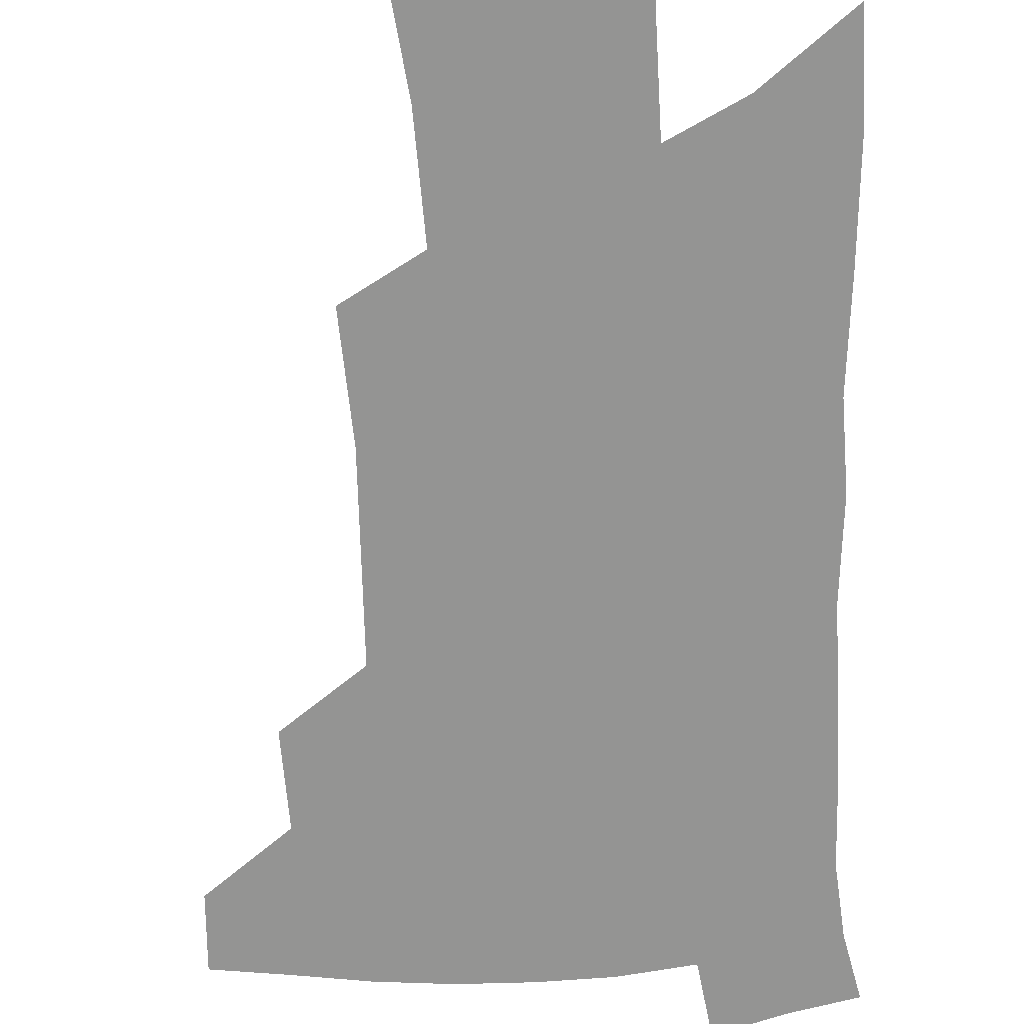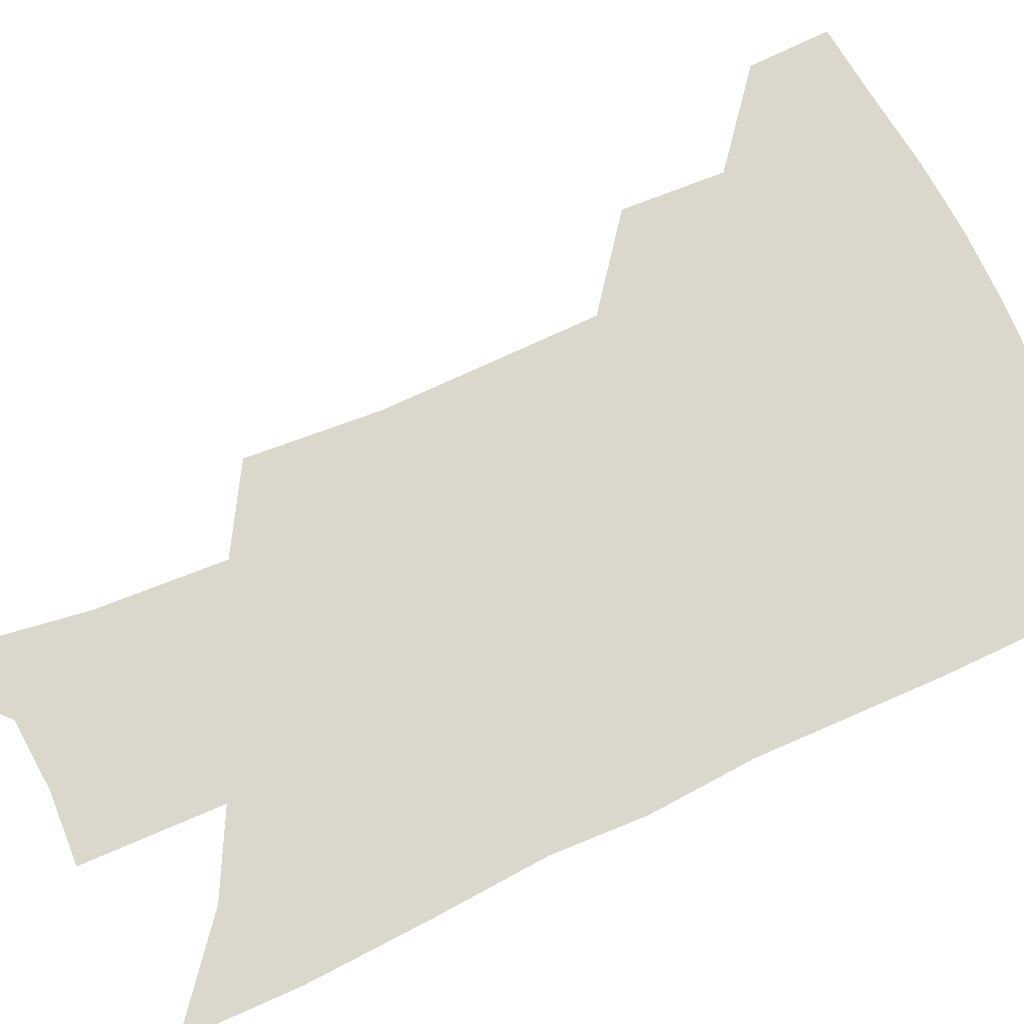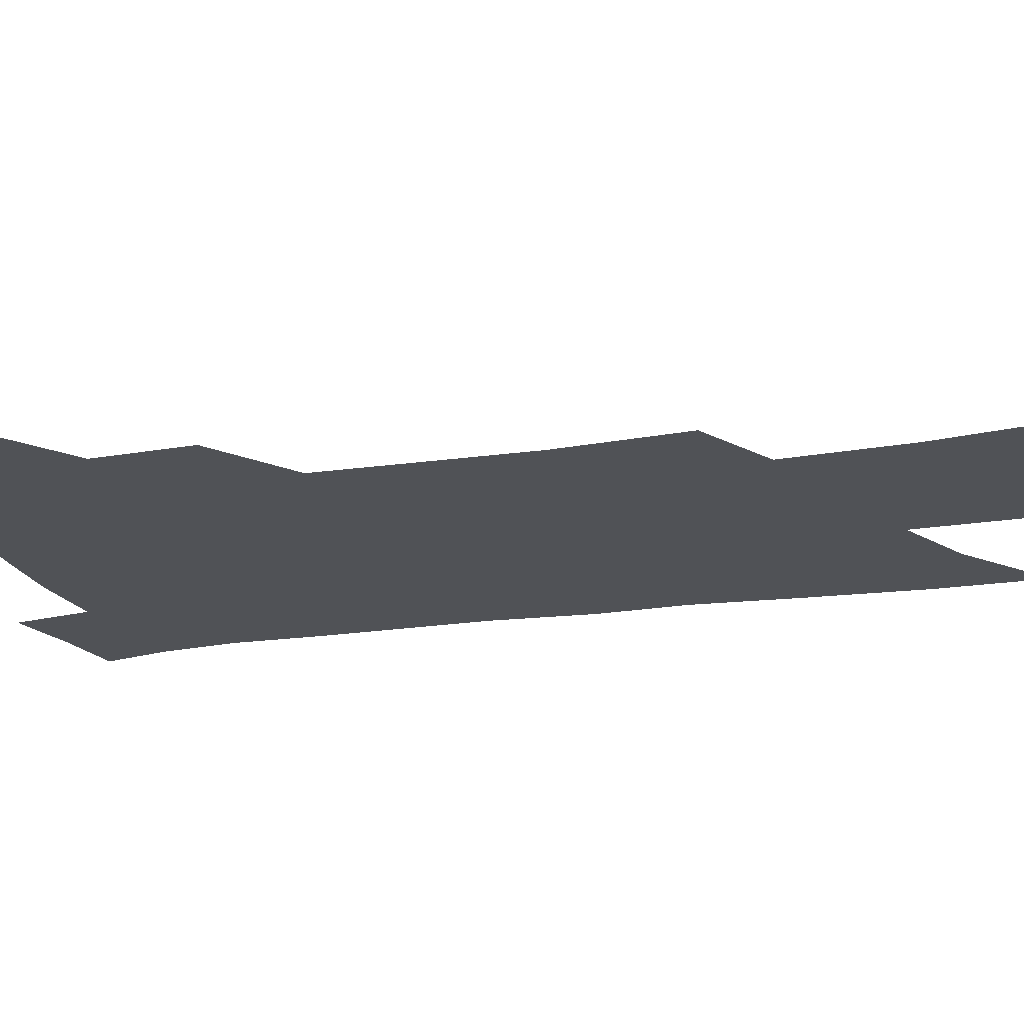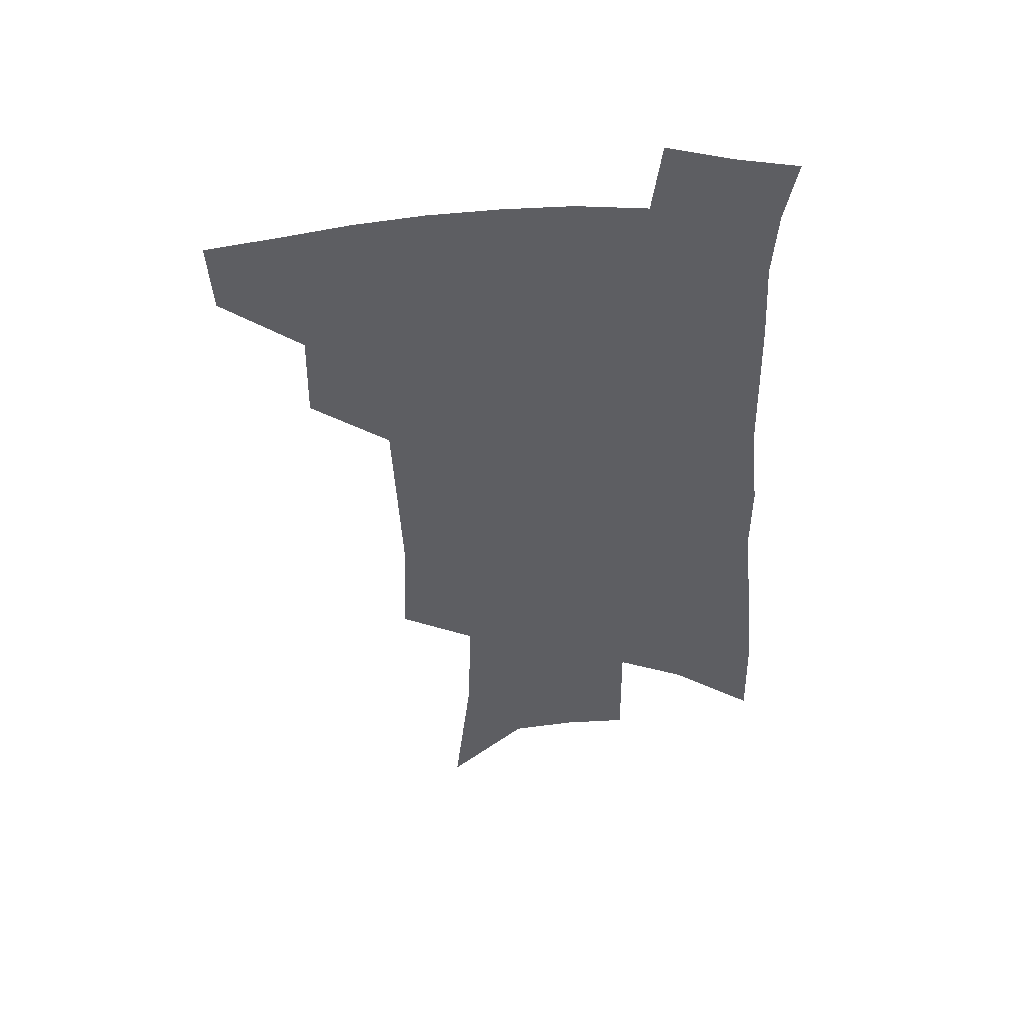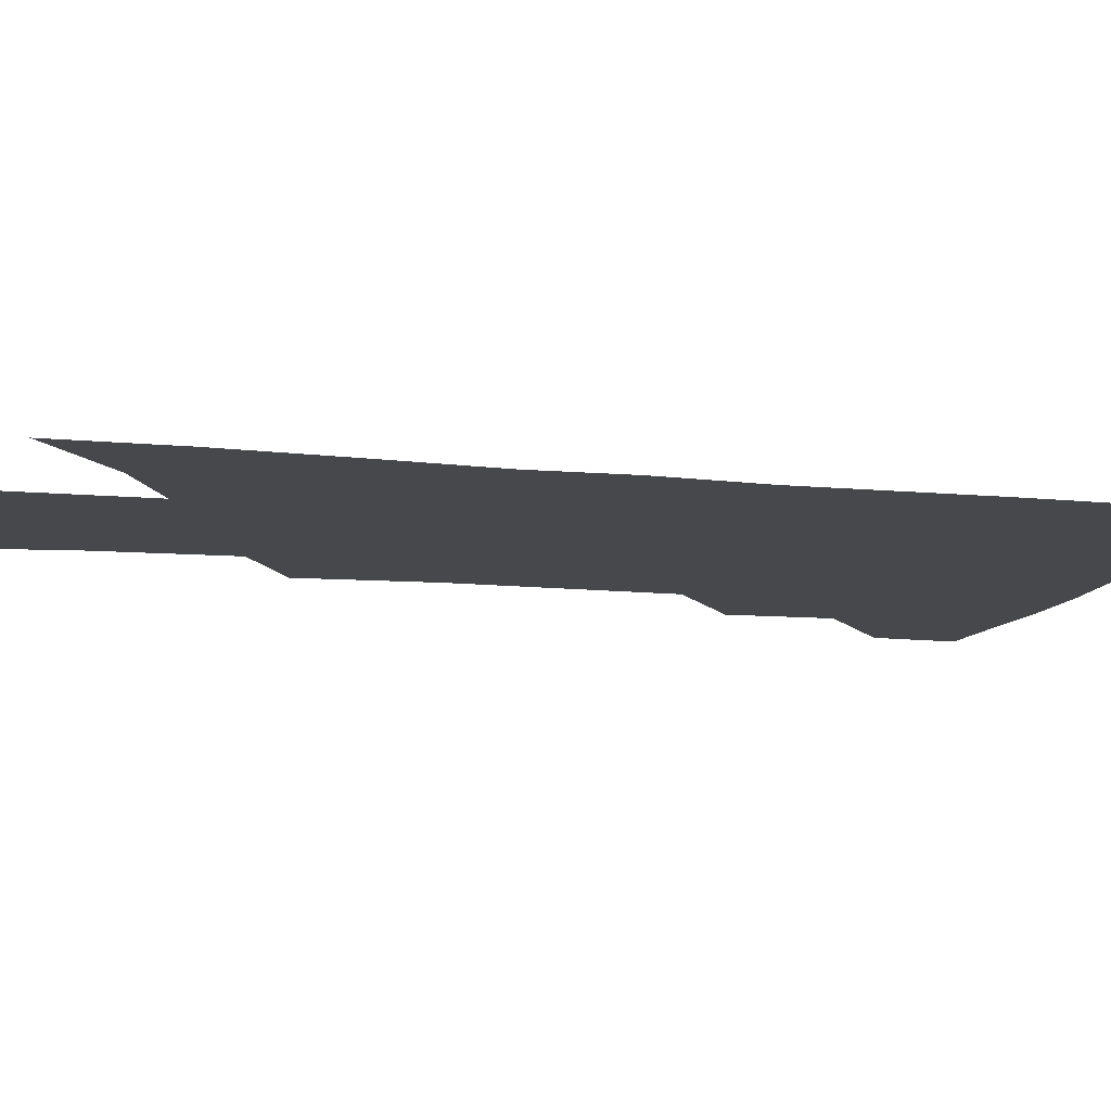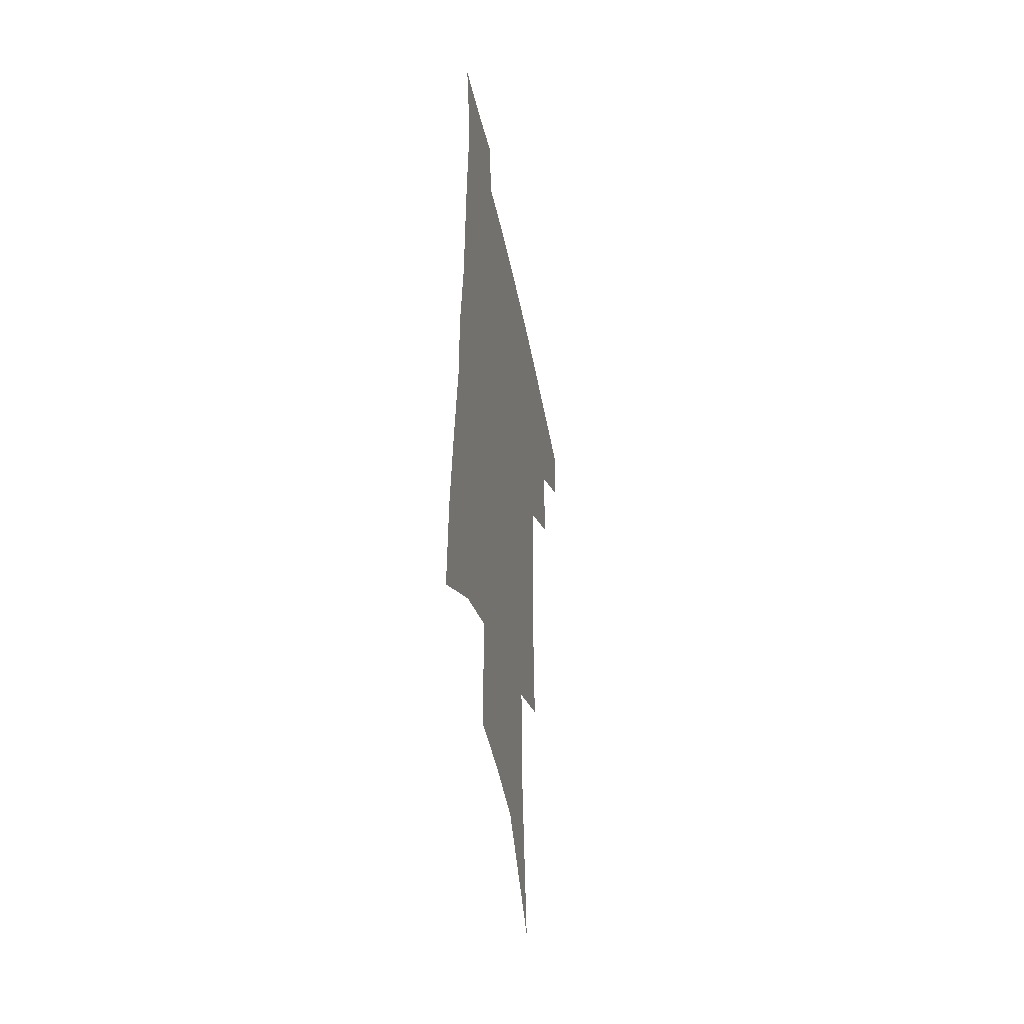
<metadata>
{"format":"obj","ext":"obj","renderer":"f3d","projection":"perspective","resolution":1024,"background":"white","views":[{"elev":-67.0,"azim":4.0,"up":"+Z"},{"elev":73.1,"azim":67.5,"up":"+Z"},{"elev":-20.6,"azim":-72.9,"up":"+Z"},{"elev":50.2,"azim":-4.2,"up":"+Y"},{"elev":-11.6,"azim":78.3,"up":"+Z"},{"elev":-46.8,"azim":101.3,"up":"+Y"}]}
</metadata>
<code>
v 499.7 442.6 0
v 498 469.7 0
v 529.1 386 0
v 529.7 420.1 0
v 528 447.7 0
v 524.3 473.6 0
v 559.9 249 0
v 561.6 293.5 0
v 560 328.7 0
v 558.3 365.1 0
v 557.3 397.9 0
v 556.2 425.9 0
v 554.7 451.5 0
v 550.2 477.9 0
v 580.1 128.5 0
v 586.9 190.9 0
v 587.7 233.7 0
v 586.4 271.9 0
v 586.1 310.8 0
v 583.8 341.5 0
v 582.5 374 0
v 582 404 0
v 581.3 430.3 0
v 579.5 454.3 0
v 576.3 480.7 0
v 609.4 158.5 0
v 611.3 207.6 0
v 610.1 243.8 0
v 609.4 284.7 0
v 608 317.4 0
v 606.5 348.8 0
v 605.5 378.9 0
v 605 406.1 0
v 604.8 431.5 0
v 604.5 455.7 0
v 602.5 481.8 0
v 633.1 161 0
v 633.6 214.2 0
v 632.3 251 0
v 630.9 285.7 0
v 629.5 319.7 0
v 628.6 348.7 0
v 627.6 380.9 0
v 627.5 407.3 0
v 628.1 432.3 0
v 629 455.9 0
v 628.2 481.6 0
v 656.9 160.6 0
v 656.4 207.1 0
v 654.7 247.3 0
v 652.5 285.3 0
v 651.3 317.4 0
v 650.8 346.3 0
v 649.6 378.2 0
v 650 404.5 0
v 650.8 430.7 0
v 652.2 455.2 0
v 654.7 478.8 0
v 658.2 506 0
v 682.8 194.4 0
v 679.4 237.1 0
v 676.5 275.5 0
v 674.7 309.5 0
v 673.8 340.6 0
v 673.4 370.6 0
v 672.3 400.7 0
v 673.8 426.4 0
v 674.8 452.5 0
v 678.2 475.1 0
v 682.7 499.4 0
v 714.7 170.2 0
v 713.7 208.7 0
v 710.2 248.9 0
v 706.1 287.6 0
v 706.2 318.7 0
v 702.7 354 0
v 702.1 384.7 0
v 701.5 414.5 0
v 699.9 445.4 0
v 701.8 471.3 0
v 706.5 494.8 0
f 4 5 1
f 1 5 2
f 5 6 2
f 10 11 3
f 3 11 4
f 11 12 4
f 4 12 5
f 12 13 5
f 5 13 6
f 13 14 6
f 17 18 7
f 7 18 8
f 18 19 8
f 8 19 9
f 19 20 9
f 9 20 10
f 20 21 10
f 10 21 11
f 21 22 11
f 11 22 12
f 22 23 12
f 12 23 13
f 23 24 13
f 13 24 14
f 24 25 14
f 15 26 16
f 26 27 16
f 16 27 17
f 27 28 17
f 17 28 18
f 28 29 18
f 18 29 19
f 29 30 19
f 19 30 20
f 30 31 20
f 20 31 21
f 31 32 21
f 21 32 22
f 32 33 22
f 22 33 23
f 33 34 23
f 23 34 24
f 34 35 24
f 24 35 25
f 35 36 25
f 26 37 27
f 37 38 27
f 27 38 28
f 38 39 28
f 28 39 29
f 39 40 29
f 29 40 30
f 40 41 30
f 30 41 31
f 41 42 31
f 31 42 32
f 42 43 32
f 32 43 33
f 43 44 33
f 33 44 34
f 44 45 34
f 34 45 35
f 45 46 35
f 35 46 36
f 46 47 36
f 37 48 38
f 48 49 38
f 38 49 39
f 49 50 39
f 39 50 40
f 50 51 40
f 40 51 41
f 51 52 41
f 41 52 42
f 52 53 42
f 42 53 43
f 53 54 43
f 43 54 44
f 54 55 44
f 44 55 45
f 55 56 45
f 45 56 46
f 56 57 46
f 46 57 47
f 57 58 47
f 49 60 50
f 60 61 50
f 50 61 51
f 61 62 51
f 51 62 52
f 62 63 52
f 52 63 53
f 63 64 53
f 53 64 54
f 64 65 54
f 54 65 55
f 65 66 55
f 55 66 56
f 66 67 56
f 56 67 57
f 67 68 57
f 57 68 58
f 68 69 58
f 58 69 59
f 69 70 59
f 60 71 61
f 71 72 61
f 61 72 62
f 72 73 62
f 62 73 63
f 73 74 63
f 63 74 64
f 74 75 64
f 64 75 65
f 75 76 65
f 65 76 66
f 76 77 66
f 66 77 67
f 77 78 67
f 67 78 68
f 78 79 68
f 68 79 69
f 79 80 69
f 69 80 70
f 80 81 70

</code>
